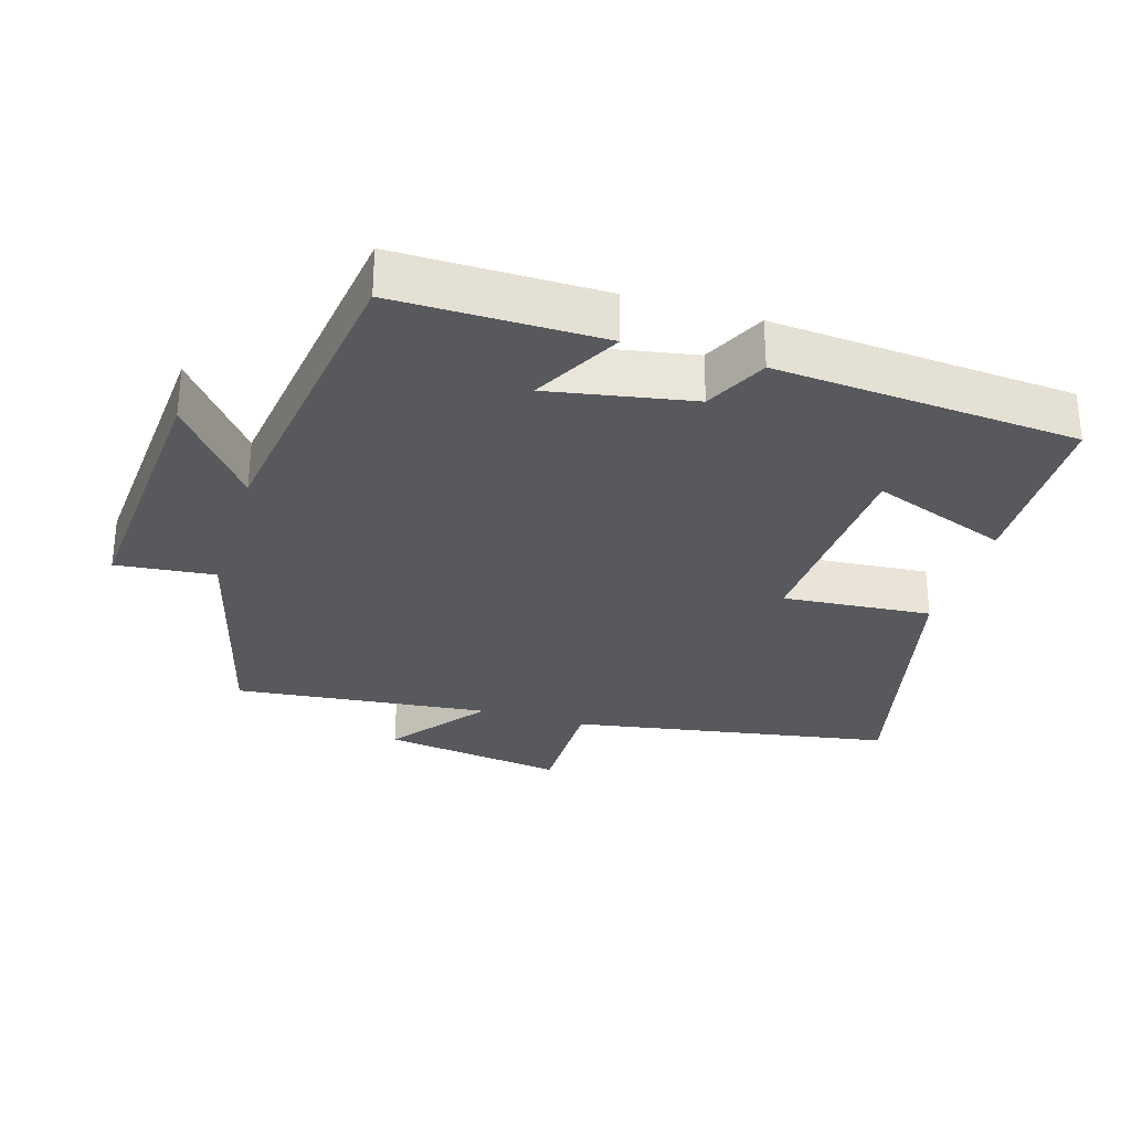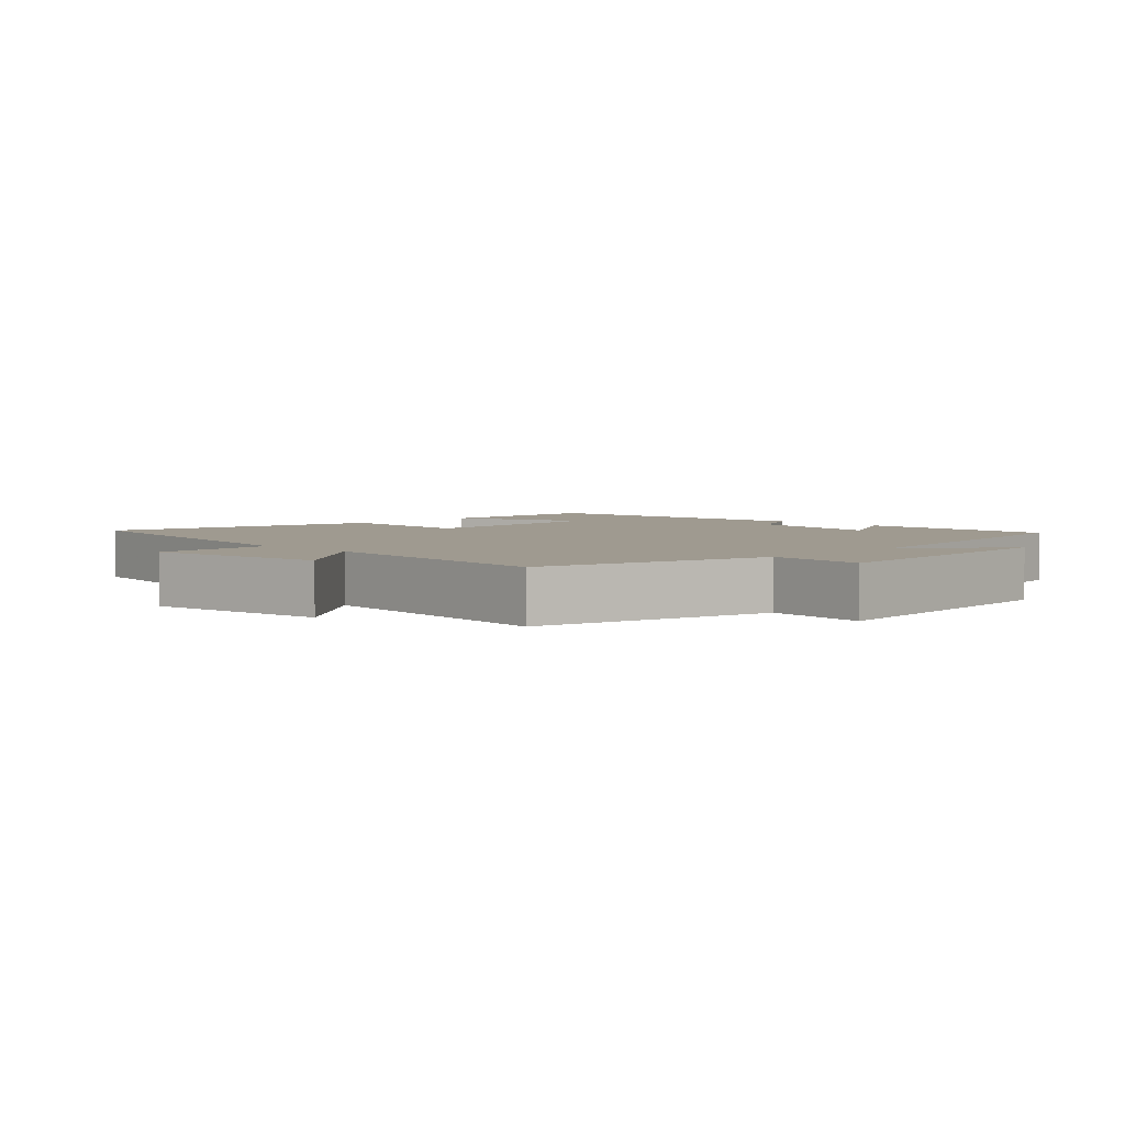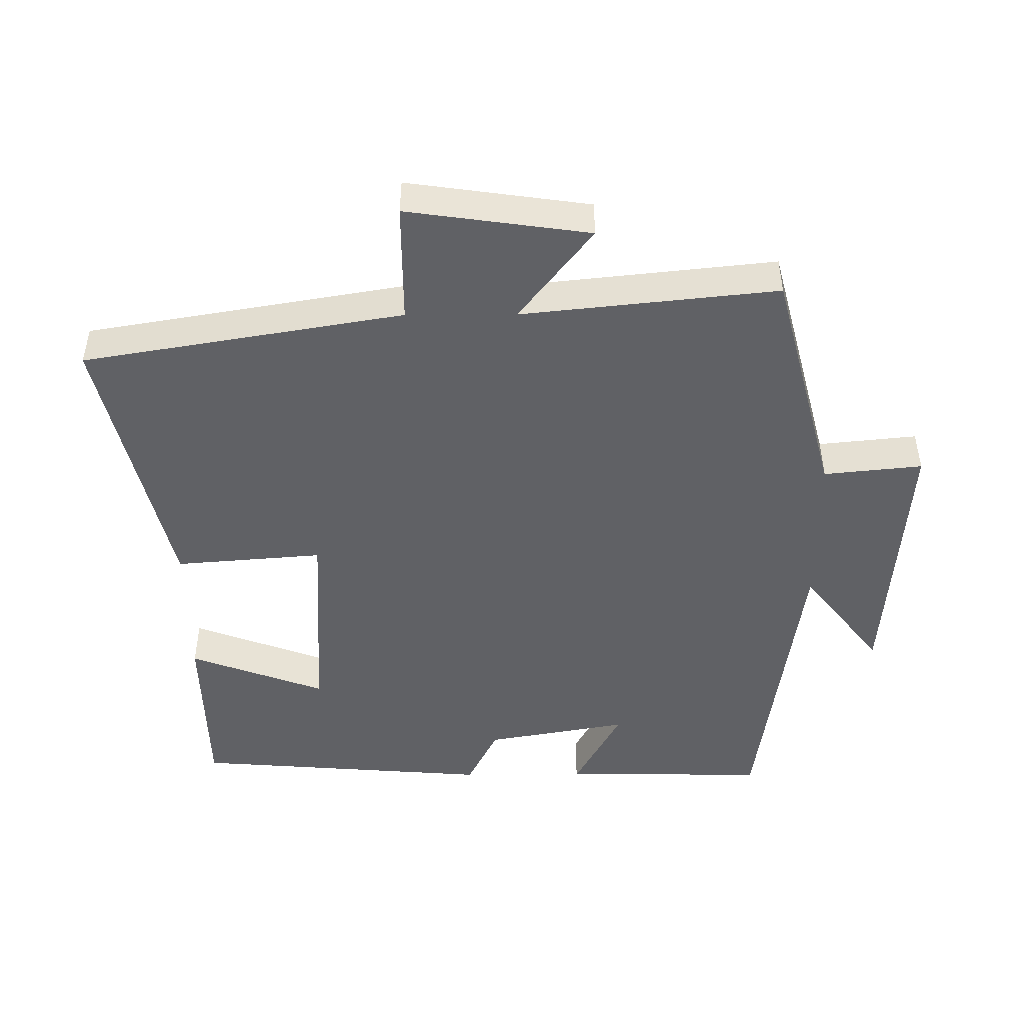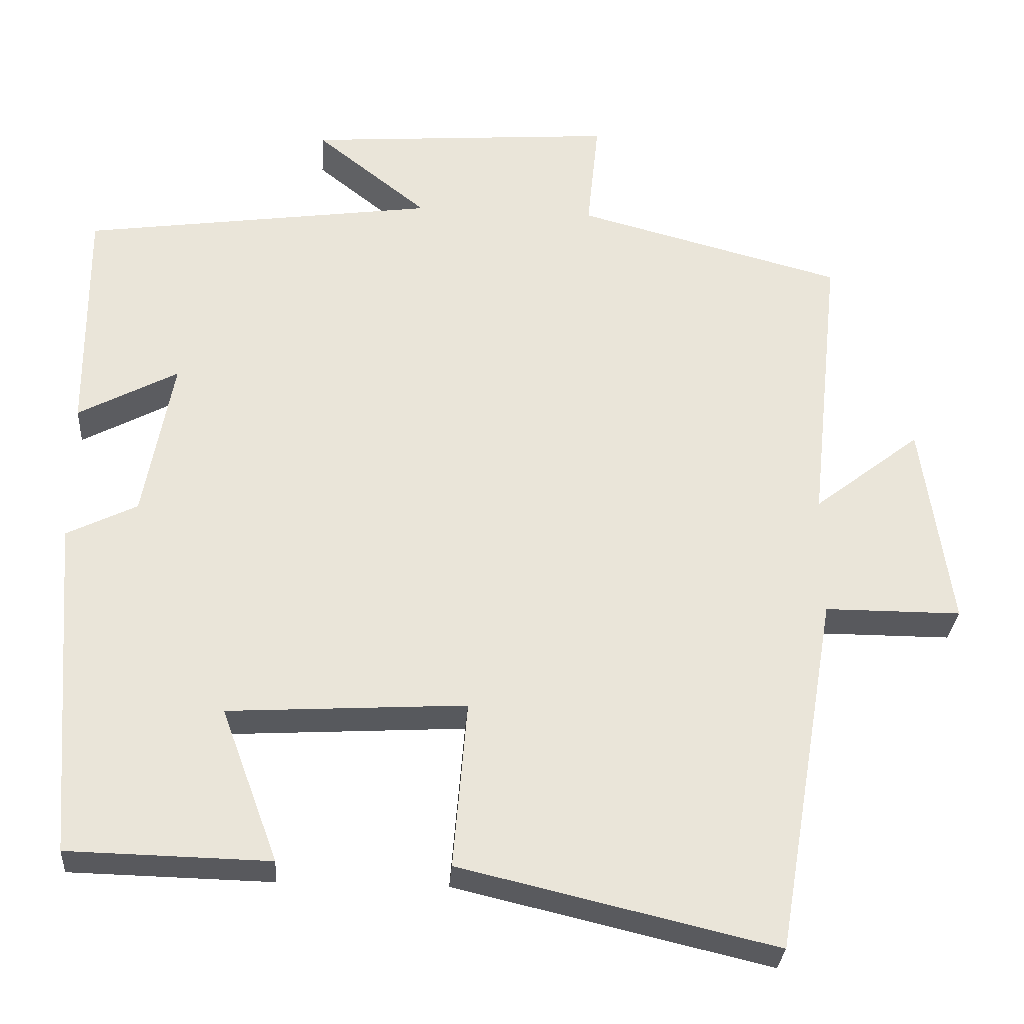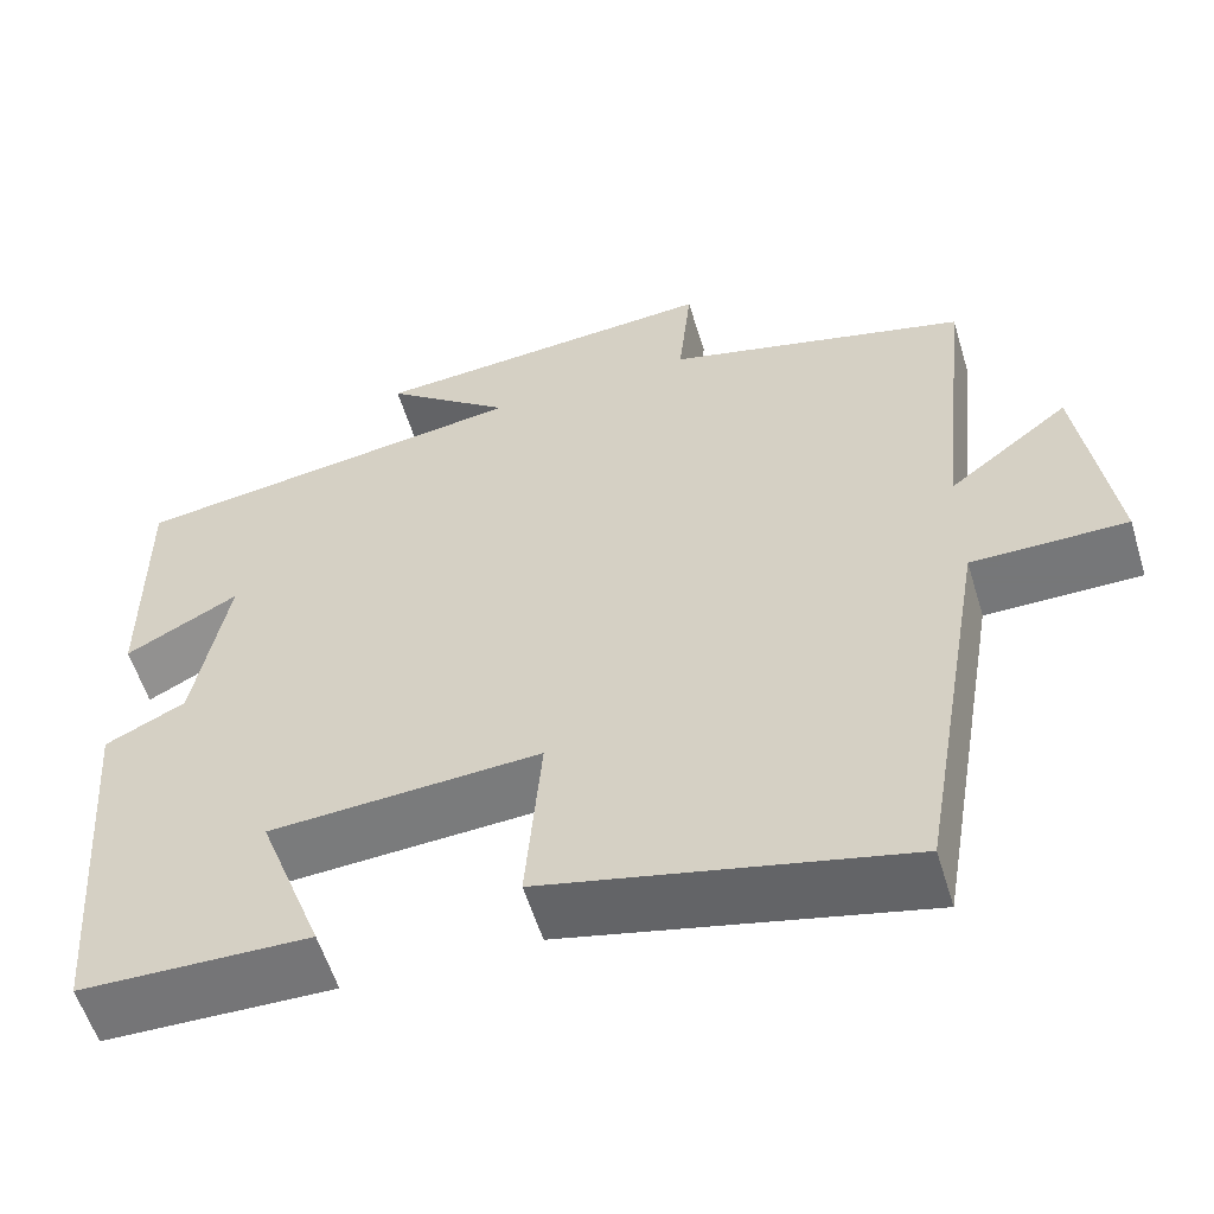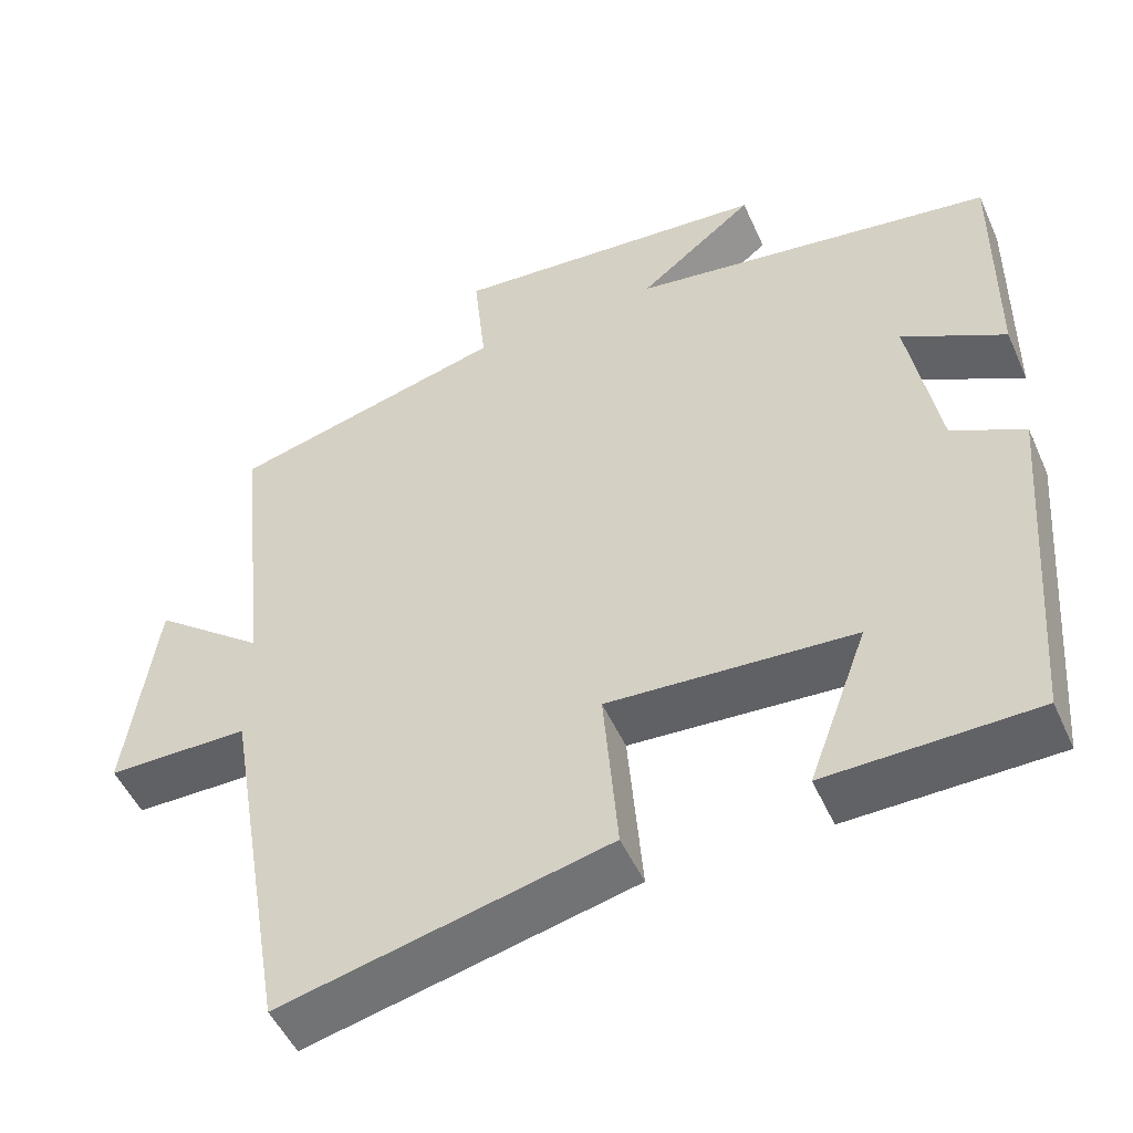
<metadata>
{"format":"obj","ext":"obj","renderer":"f3d","projection":"perspective","resolution":1024,"background":"white","views":[{"elev":-30.0,"azim":73.2,"up":"+Y"},{"elev":3.9,"azim":-45.5,"up":"+Y"},{"elev":-47.6,"azim":-89.7,"up":"+Y"},{"elev":-29.9,"azim":175.9,"up":"+Z"},{"elev":-57.1,"azim":-163.1,"up":"+Z"},{"elev":-50.1,"azim":23.6,"up":"+Z"}]}
</metadata>
<code>
v -0.54 0.07 0.409
v -0.195 0.07 0.5
v -0.21 0.07 0.645
v 0.19 0.07 0.615
v 0.045 0.07 0.5
v 0.502 0.07 0.436
v 0.5 0.07 0.134
v 0.371 0.07 0.203
v 0.409 0.07 -0.007
v 0.5 0.07 -0.052
v 0.466 0.07 -0.494
v 0.205 0.07 -0.5
v 0.279 0.07 -0.3
v -0.029 0.07 -0.282
v -0.011 0.07 -0.5
v -0.42 0.07 -0.596
v -0.5 0.07 -0.126
v -0.677 0.07 -0.126
v -0.639 0.07 0.142
v -0.5 0.07 0.034
v -0.54 0 0.409
v -0.195 0 0.5
v -0.21 0 0.645
v 0.19 0 0.615
v 0.045 0 0.5
v 0.502 0 0.436
v 0.5 0 0.134
v 0.371 0 0.203
v 0.409 0 -0.007
v 0.5 0 -0.052
v 0.466 0 -0.494
v 0.205 0 -0.5
v 0.279 0 -0.3
v -0.029 0 -0.282
v -0.011 0 -0.5
v -0.42 0 -0.596
v -0.5 0 -0.126
v -0.677 0 -0.126
v -0.639 0 0.142
v -0.5 0 0.034
f 17 18 19 20
f 16 17 20
f 15 16 20
f 14 15 20
f 20 1 2
f 14 20 2
f 13 14 2
f 11 12 13
f 10 11 13
f 9 10 13
f 13 2 3
f 9 13 3
f 8 9 3
f 5 6 7 8
f 5 8 3
f 3 4 5
f 40 39 38 37
f 40 37 36
f 40 36 35
f 40 35 34
f 22 21 40
f 22 40 34
f 22 34 33
f 33 32 31
f 33 31 30
f 33 30 29
f 23 22 33
f 23 33 29
f 23 29 28
f 28 27 26 25
f 23 28 25
f 25 24 23
f 1 21 22 2
f 2 22 23 3
f 3 23 24 4
f 4 24 25 5
f 5 25 26 6
f 6 26 27 7
f 7 27 28 8
f 8 28 29 9
f 9 29 30 10
f 10 30 31 11
f 11 31 32 12
f 12 32 33 13
f 13 33 34 14
f 14 34 35 15
f 15 35 36 16
f 16 36 37 17
f 17 37 38 18
f 18 38 39 19
f 19 39 40 20
f 20 40 21 1

</code>
